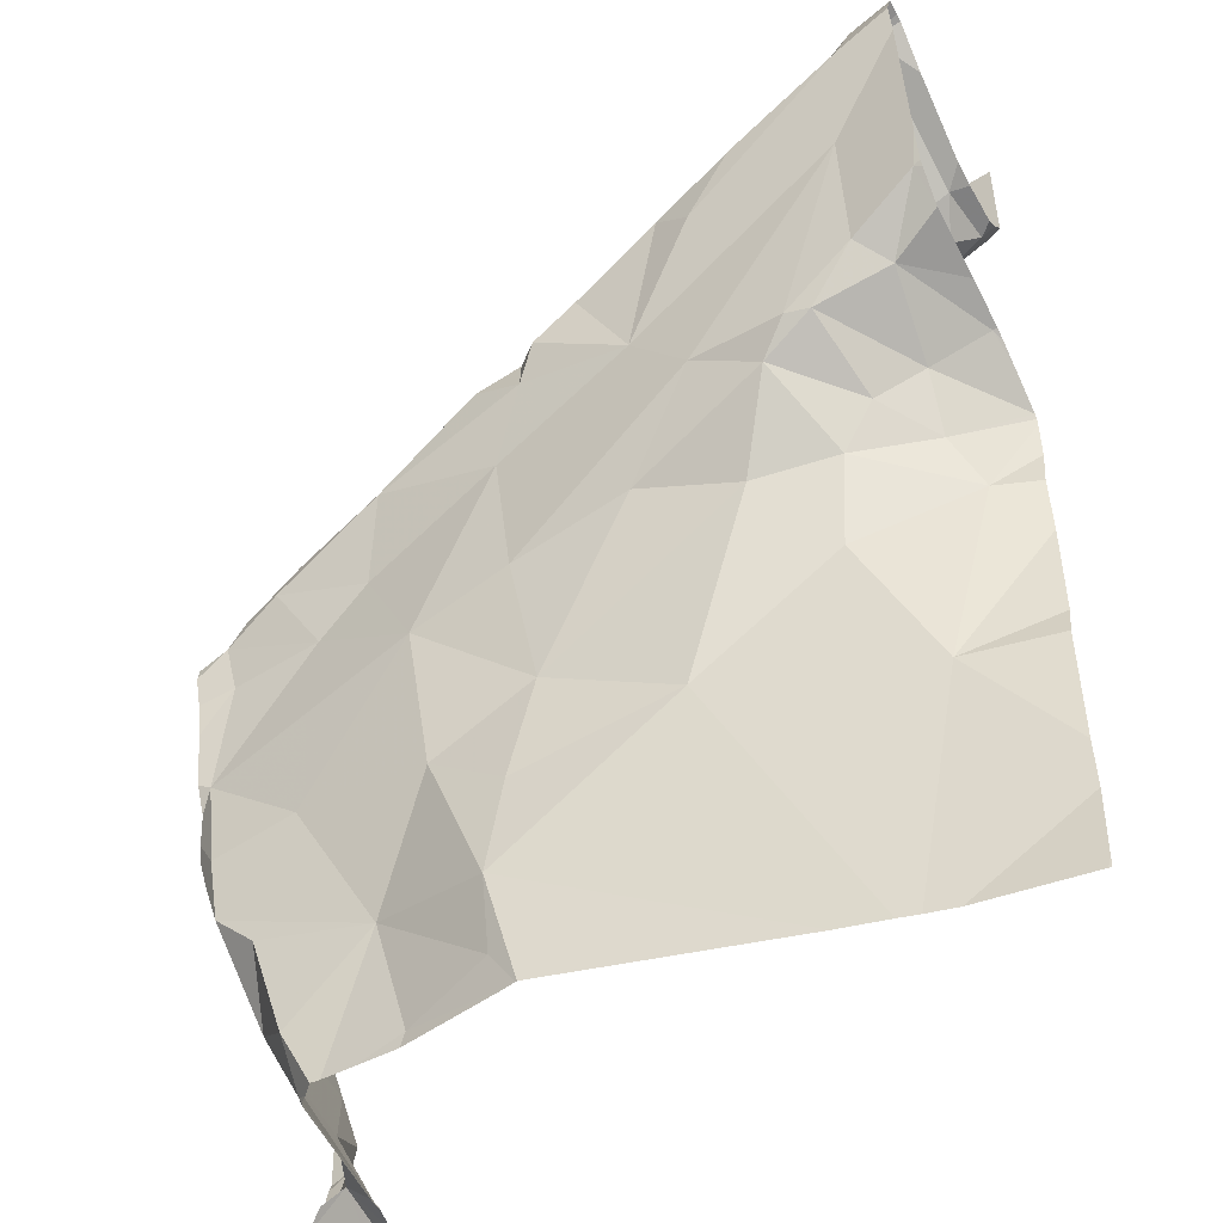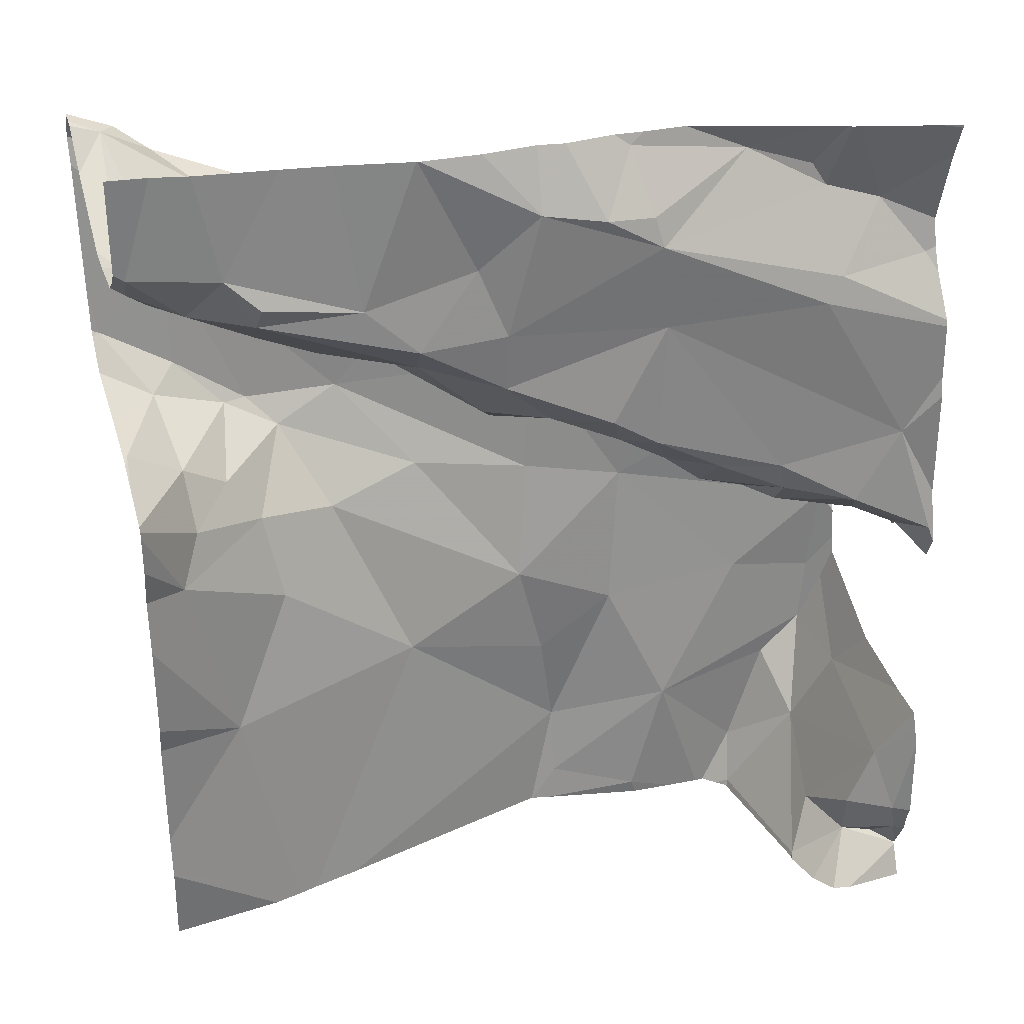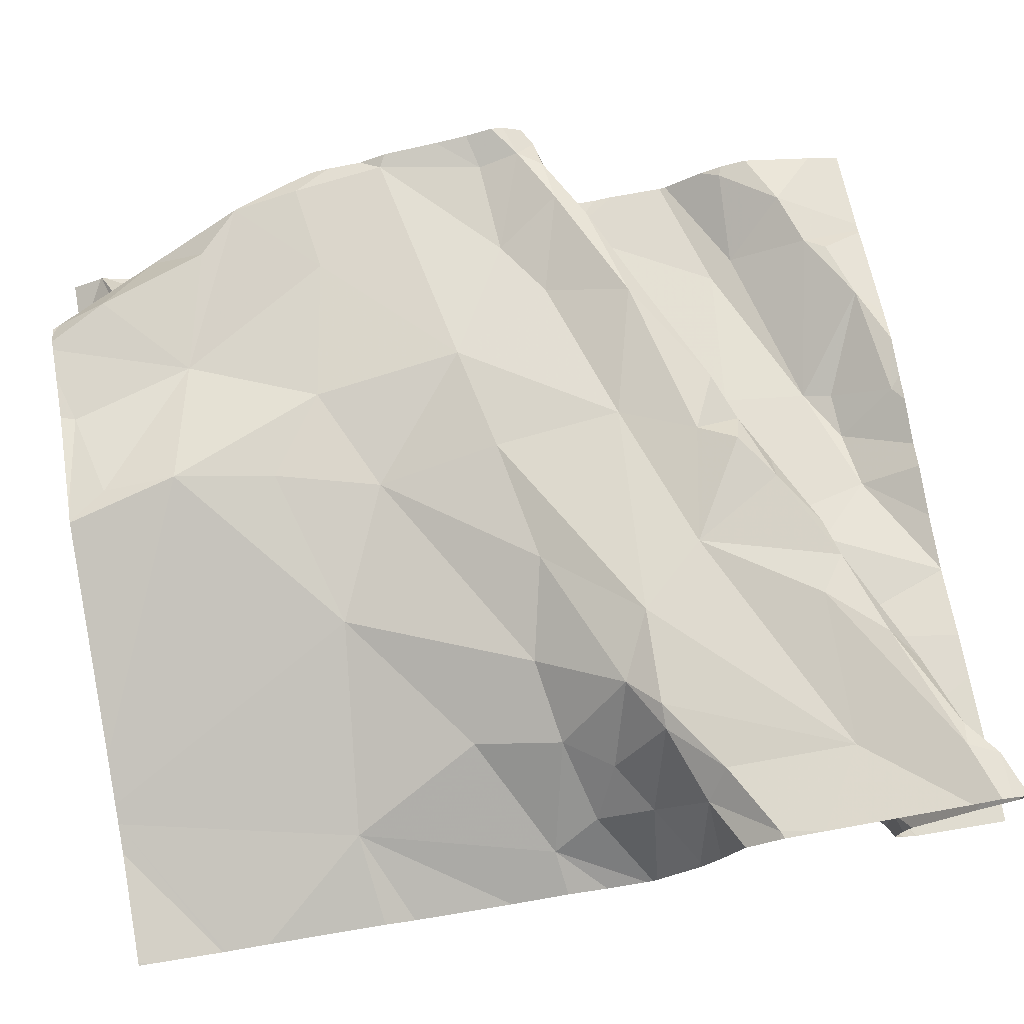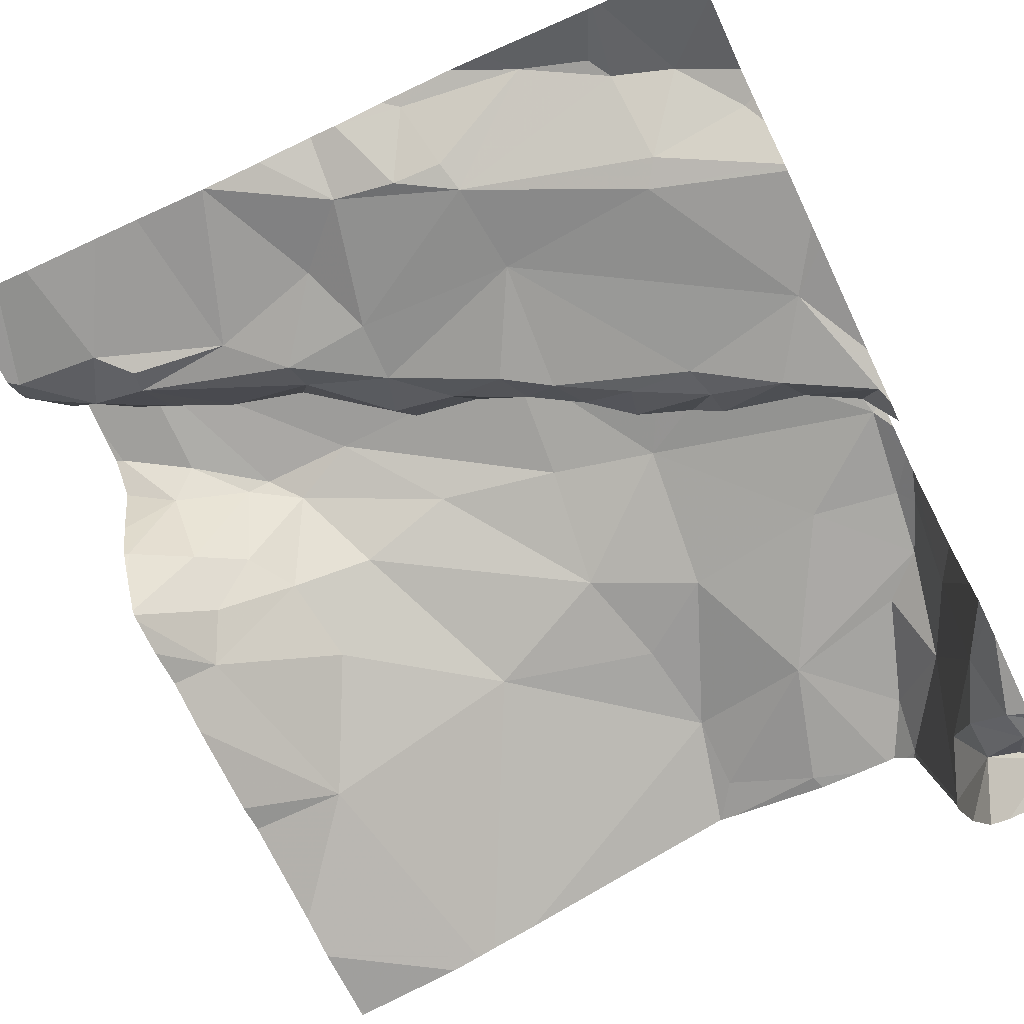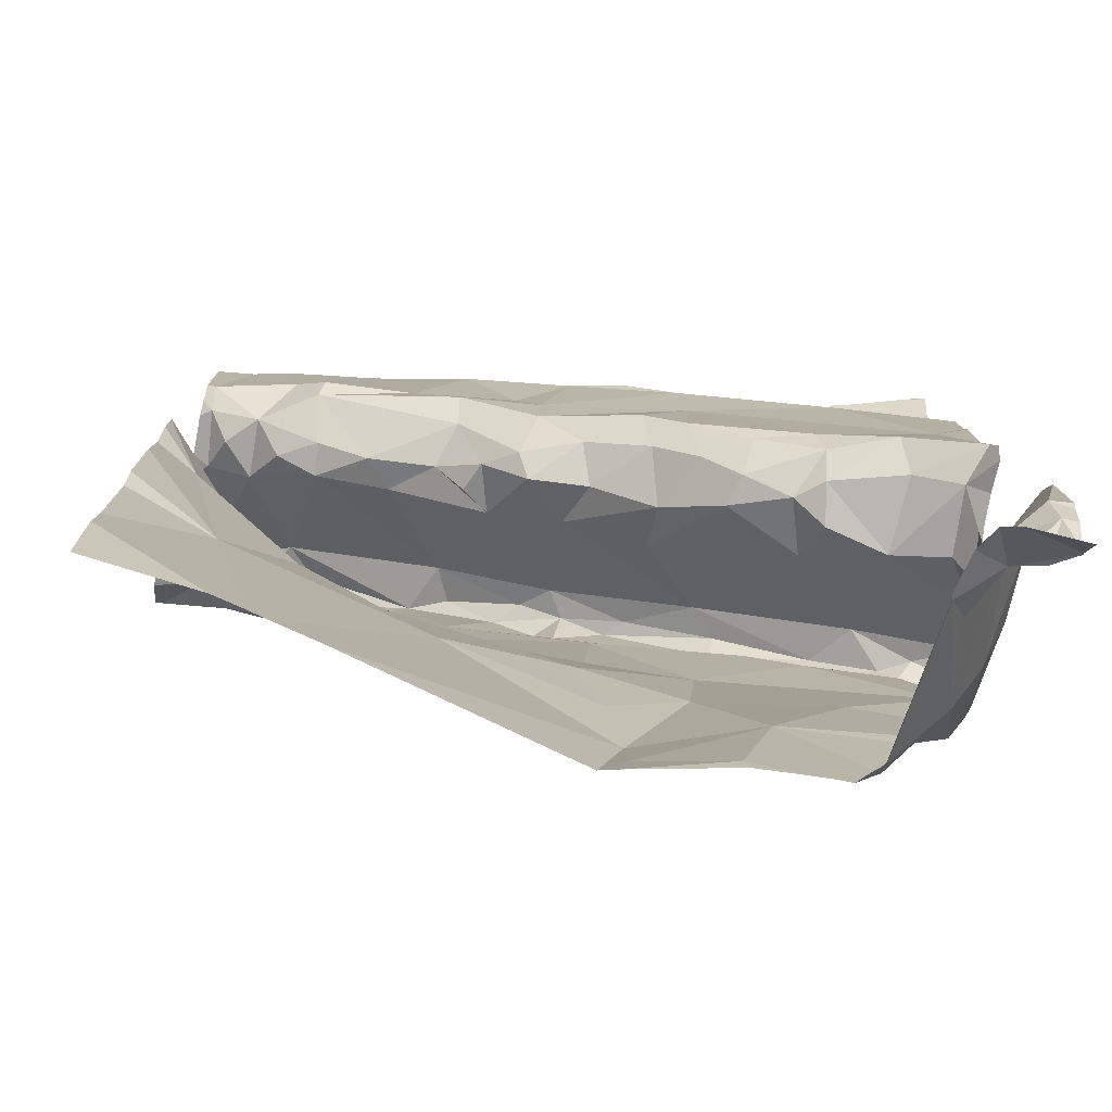
<metadata>
{"format":"obj","ext":"obj","renderer":"f3d","projection":"perspective","resolution":1024,"background":"white","views":[{"elev":-47.1,"azim":29.0,"up":"+Y"},{"elev":32.1,"azim":161.8,"up":"+Y"},{"elev":75.6,"azim":80.6,"up":"+Z"},{"elev":-72.1,"azim":-154.5,"up":"+Z"},{"elev":-76.8,"azim":169.0,"up":"+Y"}]}
</metadata>
<code>
v -43.95 253 502.3
v -43.95 253 502.3
v -43.14 253.7 502.3
v -44.02 253 502
v -44 253 502
v -43.81 253 502.3
v -43.91 253 502.3
v -43.7 253 502.3
v -43.97 253 502.1
v -43.98 253 502
v -43.97 253 502.1
v -43.97 253 502.1
v -43.94 253 502.3
v -43.92 253 502.3
v -43.95 253 502.3
v -43.87 253 502.3
v -43.71 253.1 502.3
v -43.68 253 502.3
v -43.82 253 502.3
v -43.14 253.6 502.2
v -43.39 253 502.3
v -43.67 253 502.3
v -43.5 253.3 502.3
v -43.97 254 502.1
v -43.31 253 502.2
v -43.34 253 502.2
v -43.15 253 502.2
v -43.28 253 502.2
v -43.97 254 502.1
v -43.96 253 502.3
v -43.97 253 502.1
v -44.03 253 502.1
v -43.67 253.5 502.4
v -43.66 253.4 502.3
v -43.8 253.5 502.4
v -43.94 253.5 502.3
v -43.98 253.6 502.4
v -43.87 253.6 502.3
v -43.91 253.6 502.1
v -43.9 253.6 502.1
v -43.83 253.6 502.1
v -44 253.2 502.3
v -44.06 253.2 502.3
v -43.86 253.1 502.3
v -43.88 253.6 502.1
v -43.81 253.6 502.2
v -43.91 253.6 502.2
v -44.07 253.2 502.2
v -44.03 253.1 502.2
v -44.07 253.3 502.3
v -43.96 253.3 502.3
v -44.05 253.5 502.3
v -44.08 253.4 502.3
v -43.14 253.6 502.2
v -43.74 254 502.1
v -43.75 253.9 502.1
v -43.87 254 502.1
v -43.14 253.7 502.4
v -43.14 253.6 502.2
v -44.06 253.2 502.1
v -44.08 253.9 502.1
v -44.03 253.9 502.1
v -43.97 253.9 502.1
v -43.14 253 502.2
v -43.14 253.5 502.2
v -44.09 253.5 502.1
v -43.58 253.8 502.1
v -43.57 253.8 502.1
v -43.76 253.8 502.1
v -43.7 253.7 502.1
v -43.94 254 502.1
v -43.96 254 502.1
v -44 253.5 502.2
v -43.93 253.5 502.2
v -43.14 253.4 502.2
v -44.08 253.3 502.3
v -43.84 253.7 502.4
v -43.14 253.5 502.2
v -44.08 253.1 502
v -43.14 253.1 502.2
v -44.07 253.1 502
v -43.78 253.3 502.3
v -44.07 253 502.1
v -43.71 253 502.3
v -44 253 502.1
v -43.65 253.7 502.4
v -43.69 253.6 502.4
v -43.14 254 502.5
v -43.14 253.3 502.2
v -44.03 253.1 502.1
v -43.14 254 502.5
v -43.14 254 502.5
v -43.14 253.9 502.5
v -43.14 253.7 502.5
v -44.06 253.6 502.3
v -43.99 253.6 502
v -44.07 253.6 502.3
v -43.14 253.1 502.2
v -44 253.6 502.3
v -43.14 253.8 502.5
v -43.71 253.8 502.4
v -43.65 253.8 502.4
v -43.69 253.2 502.3
v -43.84 253.7 502.4
v -43.96 253.7 502.4
v -43.73 253.8 502.4
v -43.62 253.8 502.4
v -43.81 253.7 502.3
v -44.01 253.5 502.1
v -43.92 253.6 502.1
v -43.73 253.6 502.2
v -43.77 253.6 502.1
v -43.71 253.7 502.1
v -43.63 253.8 502.4
v -44.04 253.6 502.3
v -43.63 253.7 502.1
v -43.82 253.6 502.1
v -43.73 254 502.2
v -43.69 254 502.1
v -44.07 253.5 502.1
v -44.07 253.5 502.2
v -43.63 253.7 502.3
v -43.74 253.7 502.3
v -44.09 253.5 502
v -43.14 253.9 502.2
v -43.14 253.7 502.5
v -43.75 253.7 502.1
v -43.14 253.9 502.2
v -44.05 253.7 502
v -43.95 253.8 502.1
v -43.14 253 502.2
v -43.65 253.7 502.2
v -43.61 254 502.1
v -43.94 254 502.1
v -43.79 254 502.2
v -43.57 253.8 502.4
v -43.51 253.7 502.4
v -43.2 254 502.5
v -43.84 254 502.1
v -43.53 253.7 502.3
v -43.49 253.9 502.4
v -43.29 253.6 502.4
v -43.2 253.7 502.4
v -43.22 253.6 502.3
v -43.16 253.9 502.2
v -43.16 253.9 502.3
v -43.18 253.9 502.3
v -43.15 253.9 502.2
v -43.71 254 502.2
v -43.24 254 502.5
v -43.21 254 502.5
v -43.36 253.9 502.5
v -43.44 253.6 502.4
v -43.6 253.8 502.4
v -43.51 253.9 502.4
v -43.56 253.7 502.2
v -43.48 253.8 502.2
v -43.15 253.7 502.5
v -43.23 253.8 502.5
v -44.07 254 502.1
v -43.25 253.3 502.2
v -43.98 254 502.1
v -43.32 253.6 502.4
v -43.23 253.7 502.4
v -43.36 253.6 502.4
v -43.14 254 502.2
v -43.46 253.9 502.4
v -43.41 253.8 502.5
v -43.32 253.9 502.4
v -43.29 253.9 502.4
v -43.41 253.5 502.3
v -43.53 253.5 502.4
v -43.31 253.8 502.3
v -43.22 253.9 502.3
v -43.47 253.8 502.1
v -43.41 253.9 502.2
v -43.29 253.9 502.2
v -43.27 253.6 502.3
v -43.74 254 502.2
v -43.62 254 502.2
v -43.15 253.7 502.3
v -43.18 254 502.2
v -43.46 253.8 502.2
v -43.5 253.7 502.2
v -43.65 254 502.2
v -43.26 253.8 502.3
v -43.37 253.8 502.2
v -43.55 254 502.2
v -43.19 253.5 502.2
v -43.48 254 502.2
v -43.33 253.4 502.3
v -43.31 253.5 502.3
v -43.22 253.5 502.3
v -43.4 253.8 502.3
v -43.22 253.9 502.2
v -43.3 253.8 502.2
v -43.48 254 502.2
v -43.54 253.9 502.1
v -43.26 253.9 502.2
v -43.3 253.9 502.2
v -43.52 253.7 502.2
v -43.48 254 502.2
v -43.18 254 502.5
v -43.39 254 502.2
v -43.57 253.7 502.2
v -44.1 253 502
v -44.1 253 502
v -44.1 253.4 502.3
v -44.1 253.5 502.3
v -44.1 253 502
v -44.1 253.2 502
v -44.1 253.2 502
v -44.1 253.5 502.1
v -44.1 253.5 502.2
v -44.1 253.3 502.3
v -44.1 253.3 502.3
v -44.1 253.1 502
v -44.1 253 502
v -44.1 253.8 502.1
v -44.1 253.9 502.1
v -44.1 253.1 502
v -44.1 253 502
v -44.1 253.2 502.1
v -44.1 253.3 502.2
v -44.1 253.6 502.3
v -44.1 253.5 502.3
v -44.1 253.2 502
v -44.1 253.1 502
v -44.1 253.3 502.3
v -44.1 253.6 502.3
v -44.1 253.6 502.3
v -44.1 253.4 502.3
v -44.1 253.5 502.1
v -44.1 253.5 502.1
v -44.1 253.6 502.3
v -44.1 253.6 502.3
v -44.1 253.5 502
v -44.1 253.5 502
v -44.1 254 502.1
v -44.1 253.9 502.1
v -44.1 254 502.1
v -44.1 253.9 502.1
v -44.1 253.7 502
v -44.1 253.6 502
v -44.1 253.5 502
v -44.1 253.5 502.2
v -44.1 253.6 502.3
v -44.1 253.8 502
v -44.1 253.7 502
v -44.1 253.5 502.2
v -44.1 253.5 502.2
v -43.14 253.9 502.2
v -43.14 253.3 502.2
v -43.14 253.9 502.3
v -43.14 253.9 502.3
v -43.14 253.9 502.2
v -43.14 253.6 502.2
v -43.14 254 502.5
v -43.14 254 502.5
v -43.14 253.7 502.3
v -43.14 254 502.4
v -43.14 253.7 502.3
v -43.14 253.1 502.2
v -43.33 254 502.2
v -43.23 254 502.2
v -43.19 254 502.2
v -44.01 254 502.1
v -44.09 254 502.1
v -44.1 254 502.1
f 1 15 9
f 2 15 1
f 5 32 4
f 7 44 30
f 14 30 15
f 18 84 6
f 8 6 19
f 19 6 16
f 16 6 7
f 10 32 5
f 11 9 12
f 12 9 31
f 13 15 2
f 31 9 10
f 21 17 22
f 22 17 18
f 25 161 23
f 26 23 21
f 28 27 64
f 25 28 80
f 34 33 35
f 37 36 38
f 40 39 41
f 43 42 44
f 46 45 47
f 43 48 49
f 51 50 43
f 208 52 209
f 56 55 57
f 50 51 53
f 207 32 210
f 7 30 14
f 53 36 52
f 30 44 42
f 262 143 260
f 51 35 53
f 62 61 63
f 68 67 69
f 70 68 69
f 24 71 29
f 74 73 47
f 48 76 215
f 38 77 37
f 261 203 258
f 219 61 220
f 217 81 221
f 82 51 44
f 83 79 218
f 18 6 8
f 85 49 60
f 35 36 53
f 87 86 77
f 43 76 48
f 50 76 43
f 14 15 13
f 6 44 7
f 49 15 30
f 90 79 32
f 85 90 32
f 1 9 11
f 211 48 223
f 9 15 49
f 52 95 225
f 9 49 85
f 60 90 85
f 49 48 60
f 9 32 10
f 85 32 9
f 81 90 60
f 81 60 212
f 210 83 222
f 79 90 81
f 260 181 3
f 96 39 40
f 83 32 79
f 215 50 229
f 51 43 44
f 97 99 230
f 44 6 84
f 42 43 49
f 30 42 49
f 101 77 86
f 102 101 86
f 17 103 82
f 17 82 44
f 84 17 44
f 103 34 82
f 37 95 36
f 77 104 105
f 35 38 36
f 101 102 106
f 77 38 87
f 102 86 107
f 104 108 105
f 105 37 77
f 95 52 36
f 96 109 110
f 87 38 35
f 35 33 87
f 112 111 113
f 108 106 114
f 114 106 102
f 37 105 115
f 116 68 70
f 46 117 45
f 118 119 185
f 101 106 104
f 108 104 106
f 121 120 66
f 121 73 120
f 77 101 104
f 114 122 108
f 122 123 108
f 55 118 57
f 229 53 232
f 115 105 99
f 97 115 99
f 105 108 99
f 115 95 37
f 233 120 234
f 259 203 92
f 95 115 97
f 29 57 134
f 62 72 24
f 269 241 268
f 95 97 235
f 268 241 160
f 258 203 259
f 39 117 41
f 57 71 72
f 257 189 78
f 160 239 267
f 127 112 113
f 61 62 240
f 73 99 47
f 238 129 244
f 130 69 56
f 45 110 74
f 256 148 128
f 46 123 111
f 40 41 127
f 129 96 40
f 120 124 237
f 110 39 96
f 124 120 109
f 96 129 124
f 109 96 124
f 130 129 69
f 63 130 56
f 40 69 129
f 72 63 56
f 72 56 57
f 112 46 111
f 135 118 179
f 70 113 116
f 39 45 117
f 117 46 112
f 127 70 69
f 267 239 162
f 41 117 112
f 41 112 127
f 130 63 219
f 129 130 248
f 73 109 120
f 121 66 214
f 63 72 62
f 110 45 39
f 110 109 73
f 246 121 251
f 119 55 56
f 118 55 119
f 47 123 46
f 230 73 247
f 255 146 254
f 254 146 203
f 108 47 99
f 108 123 47
f 111 132 113
f 132 116 113
f 56 67 133
f 185 133 180
f 133 119 56
f 47 45 74
f 73 74 110
f 35 51 82
f 266 148 182
f 82 34 35
f 127 113 70
f 253 161 263
f 69 40 127
f 132 111 122
f 111 123 122
f 56 69 67
f 136 107 137
f 141 140 122
f 143 142 144
f 146 145 147
f 128 145 125
f 151 150 152
f 87 33 153
f 141 154 155
f 68 156 157
f 159 158 100
f 265 199 148
f 159 163 164
f 153 165 163
f 158 143 58
f 167 137 168
f 137 159 168
f 151 159 93
f 170 169 150
f 167 168 152
f 169 170 167
f 137 167 136
f 264 199 265
f 152 168 151
f 172 171 165
f 155 136 167
f 169 152 150
f 173 170 174
f 170 173 141
f 141 167 170
f 141 155 167
f 176 175 177
f 153 163 159
f 34 23 171
f 159 151 168
f 178 144 142
f 159 137 153
f 143 164 142
f 158 164 143
f 144 181 143
f 140 183 184
f 163 142 164
f 158 159 164
f 165 142 163
f 186 173 174
f 177 157 187
f 191 189 192
f 189 161 75
f 171 191 192
f 59 144 54
f 54 193 20
f 140 194 183
f 142 165 178
f 178 192 193
f 165 192 178
f 144 178 193
f 195 174 147
f 186 174 195
f 173 194 141
f 196 186 195
f 177 196 195
f 204 176 199
f 194 140 141
f 186 196 173
f 173 196 187
f 187 194 173
f 175 176 198
f 200 199 176
f 140 184 201
f 157 183 187
f 177 200 176
f 199 177 195
f 190 198 197
f 197 176 202
f 157 201 183
f 187 196 177
f 199 200 177
f 175 157 177
f 201 157 156
f 202 176 204
f 25 23 26
f 204 199 264
f 265 148 266
f 148 256 182
f 188 133 190
f 138 203 150
f 203 146 174
f 138 150 151
f 91 151 88
f 189 193 192
f 20 189 257
f 68 116 156
f 23 17 21
f 17 84 18
f 172 165 153
f 23 103 17
f 154 141 114
f 197 198 176
f 34 171 172
f 86 87 137
f 102 136 154
f 172 33 34
f 114 102 154
f 155 154 136
f 116 132 205
f 172 153 33
f 87 153 137
f 107 86 137
f 67 198 133
f 114 141 122
f 205 140 201
f 175 198 67
f 205 122 140
f 157 175 68
f 205 156 116
f 132 122 205
f 148 195 145
f 199 195 148
f 254 203 261
f 205 201 156
f 175 67 68
f 203 138 92
f 174 146 147
f 147 145 195
f 152 169 167
f 184 183 201
f 165 171 192
f 143 181 260
f 171 23 191
f 189 191 161
f 187 183 194
f 252 146 255
f 190 133 198
f 161 25 98
f 203 170 150
f 174 170 203
f 182 256 166
f 103 23 34
f 23 161 191
f 107 136 102
f 206 4 207
f 207 4 32
f 208 53 52
f 252 145 146
f 180 133 188
f 209 52 226
f 20 193 189
f 210 32 83
f 211 60 48
f 212 60 211
f 54 144 193
f 179 118 149
f 213 66 233
f 214 66 213
f 65 189 75
f 215 76 50
f 216 48 215
f 78 189 65
f 217 79 81
f 218 79 217
f 160 241 239
f 219 63 61
f 3 181 59
f 59 181 144
f 220 61 242
f 221 81 228
f 222 83 218
f 88 151 93
f 223 48 224
f 162 62 24
f 224 48 216
f 94 158 58
f 225 95 236
f 226 52 225
f 58 143 262
f 227 81 212
f 134 57 139
f 89 161 253
f 228 81 227
f 229 50 53
f 230 99 73
f 231 97 230
f 75 161 89
f 149 118 185
f 232 53 208
f 233 66 120
f 93 159 100
f 185 119 133
f 234 120 245
f 235 97 231
f 100 158 126
f 126 158 94
f 236 95 235
f 237 124 238
f 125 145 252
f 238 124 129
f 135 57 118
f 239 62 162
f 240 62 239
f 128 148 145
f 91 138 151
f 242 61 240
f 139 57 135
f 243 129 249
f 244 129 243
f 92 138 91
f 29 71 57
f 245 120 237
f 98 25 80
f 246 73 121
f 247 73 246
f 248 130 219
f 80 28 64
f 249 129 248
f 250 121 214
f 64 27 131
f 24 72 71
f 251 121 250
f 263 161 98

</code>
